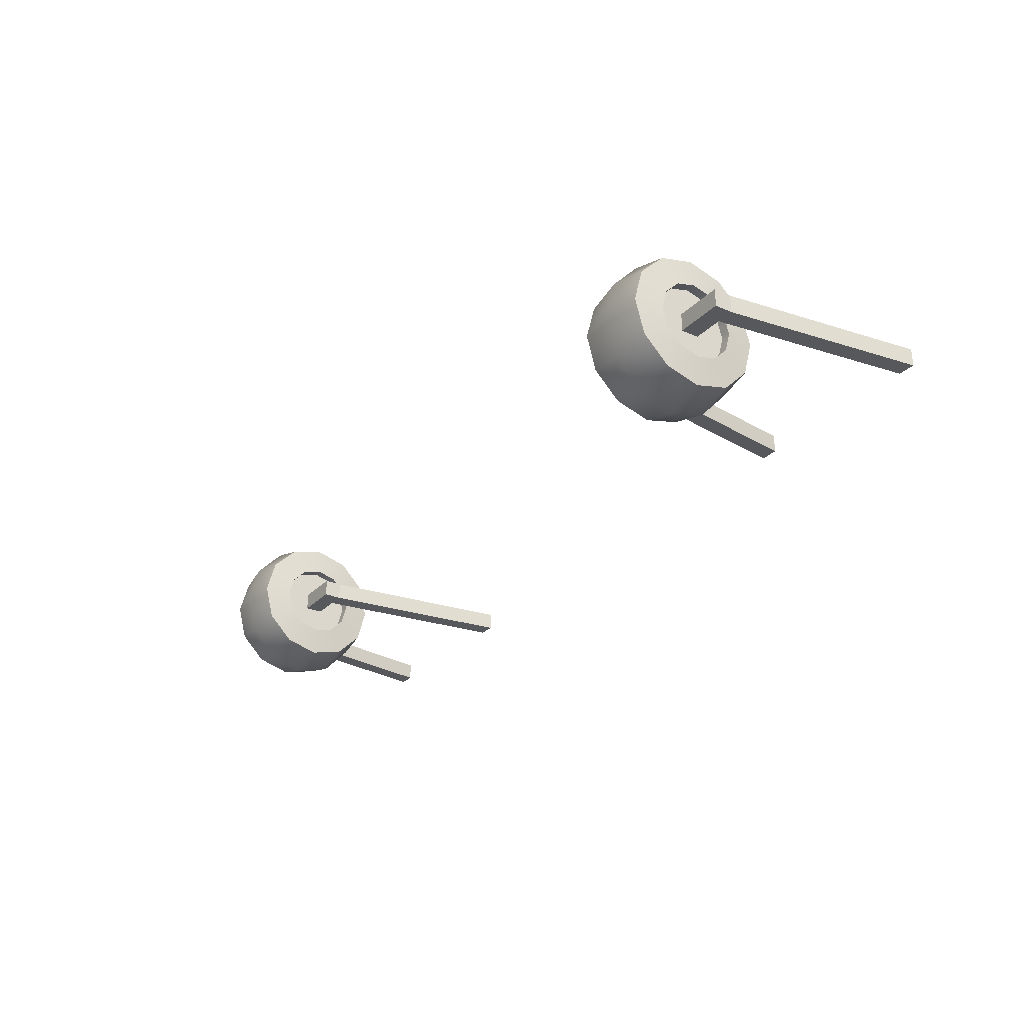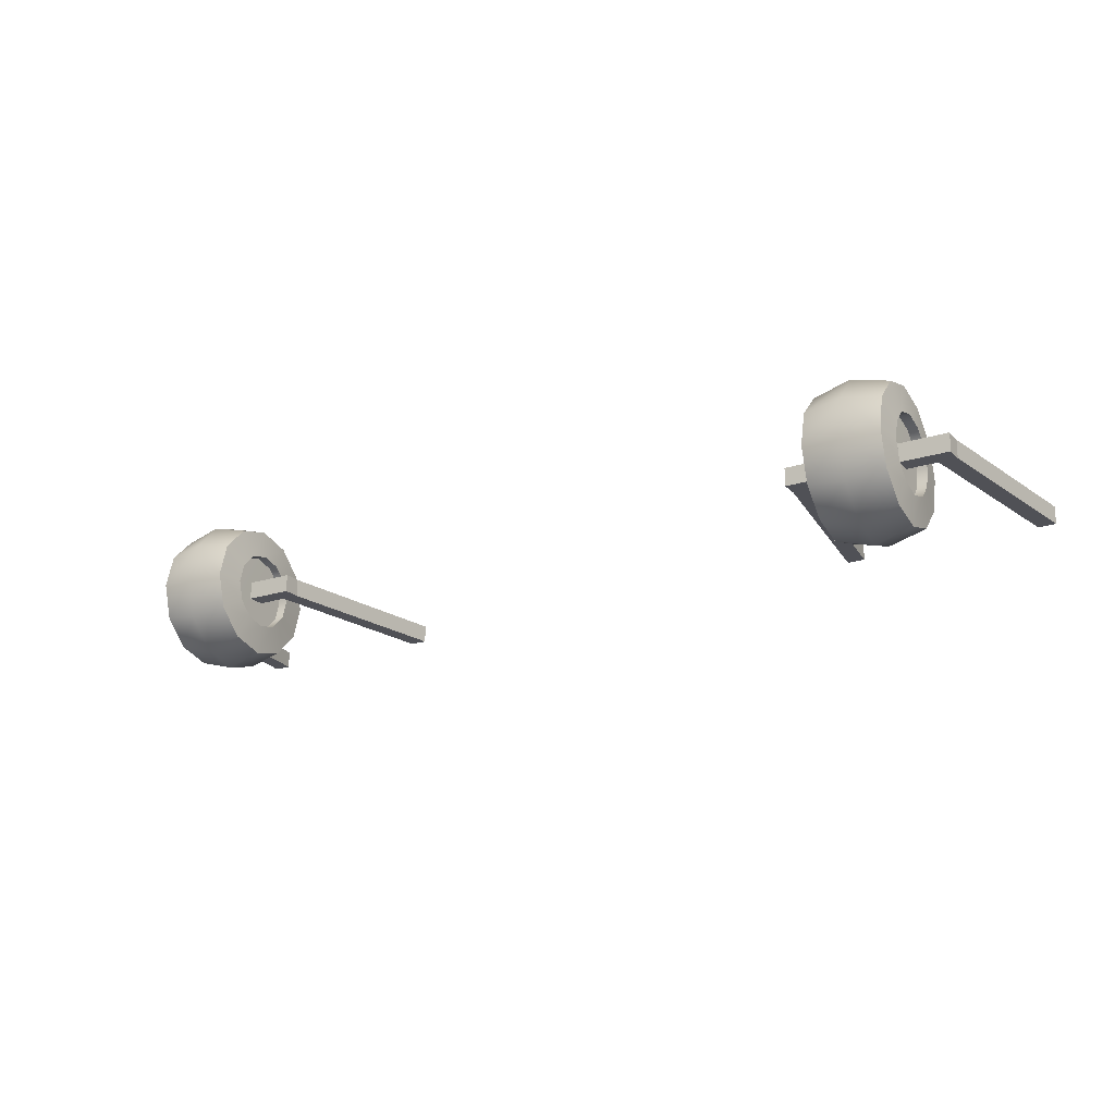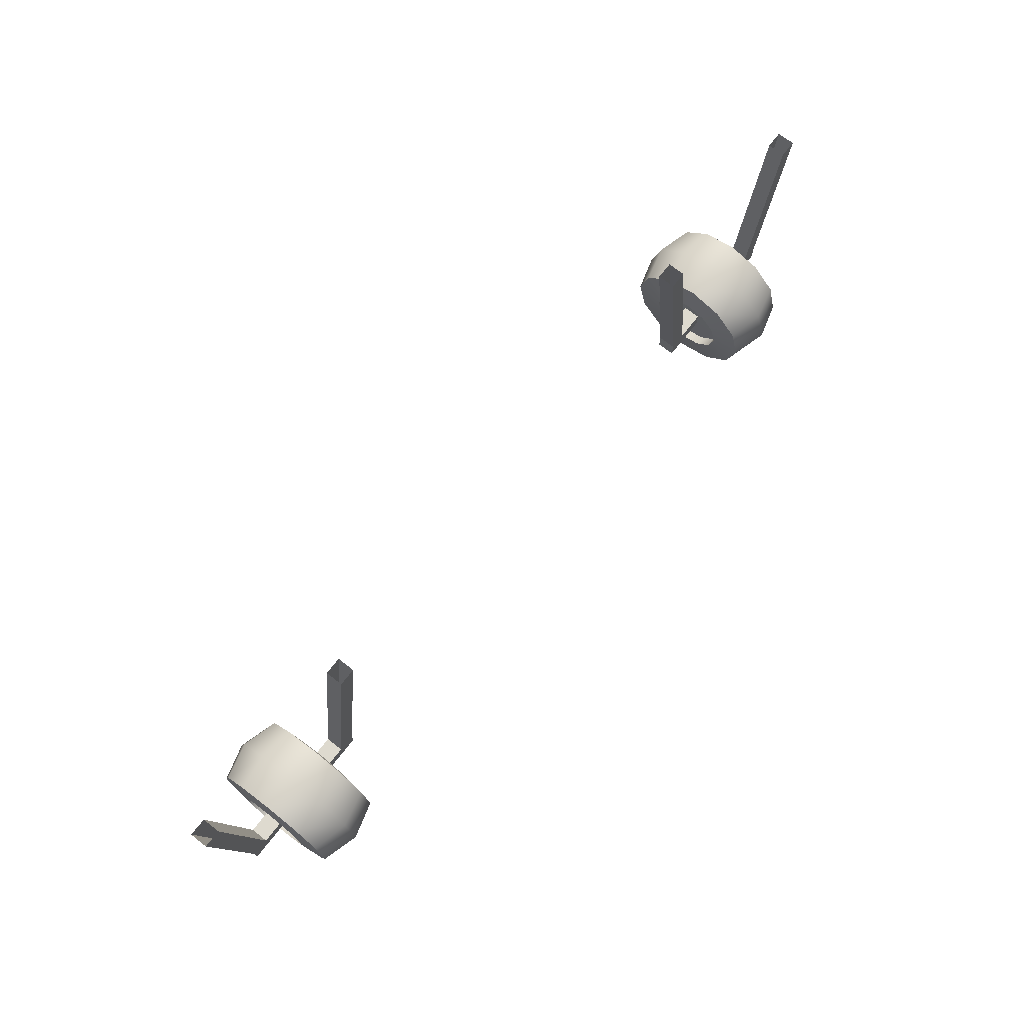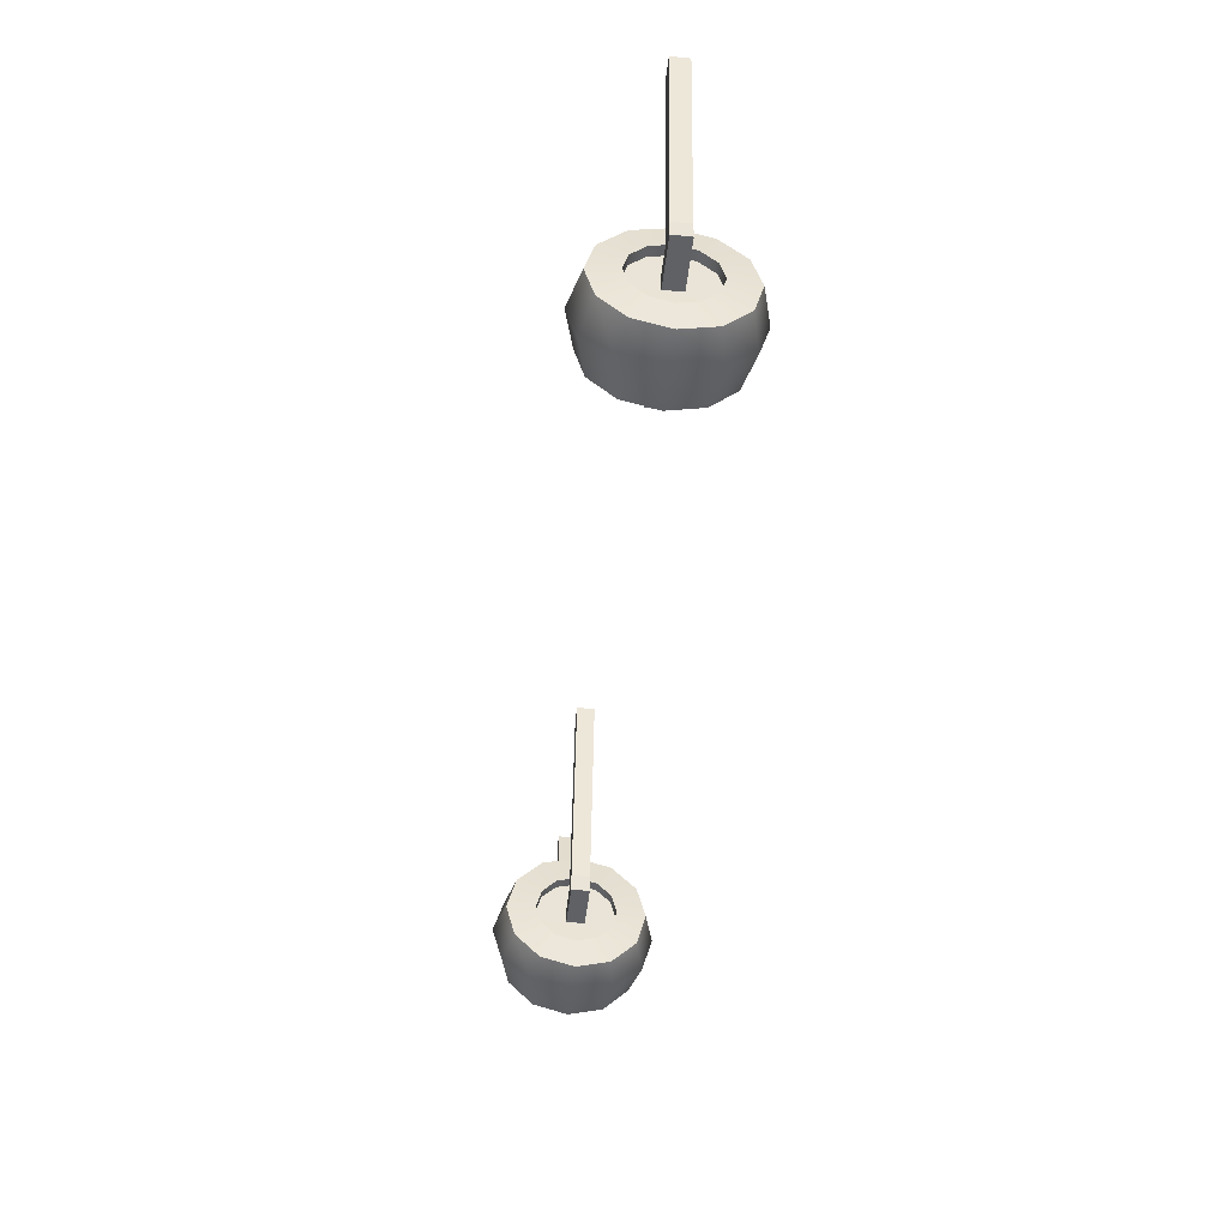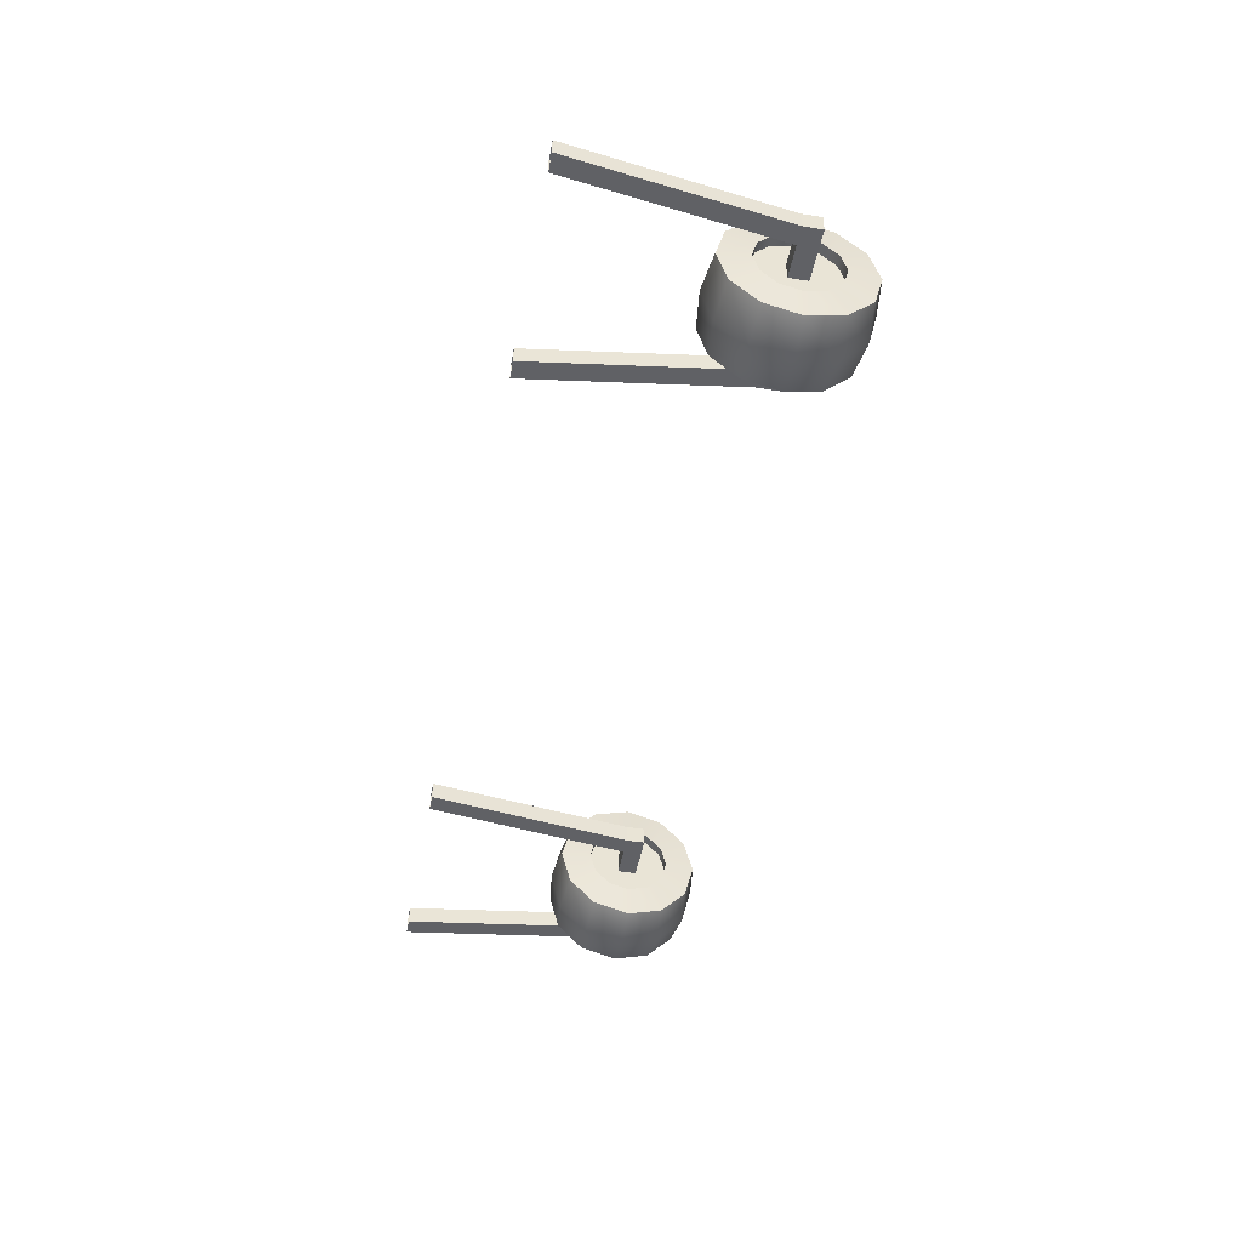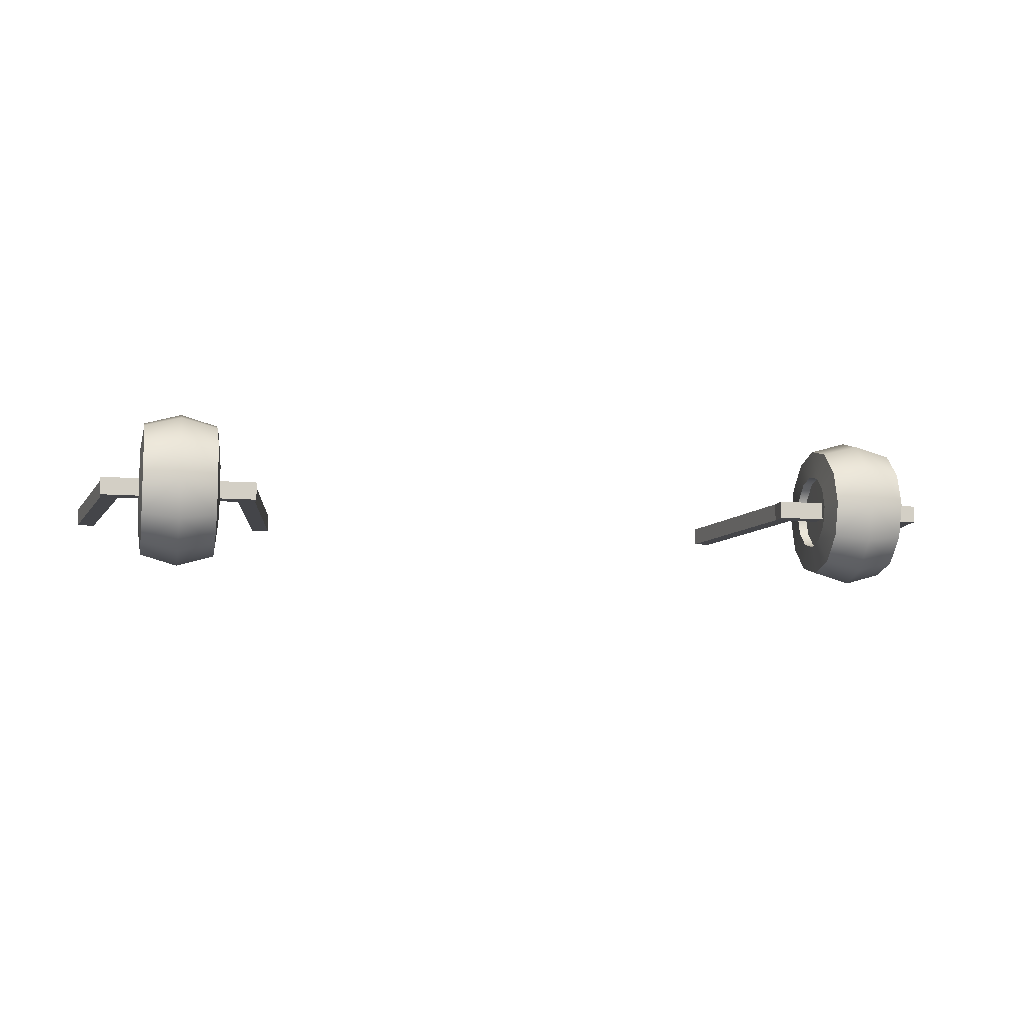
<metadata>
{"format":"obj","ext":"obj","renderer":"f3d","projection":"perspective","resolution":1024,"background":"white","views":[{"elev":-28.0,"azim":56.1,"up":"+Z"},{"elev":-20.3,"azim":30.4,"up":"+Z"},{"elev":71.0,"azim":128.1,"up":"+Y"},{"elev":-48.0,"azim":-96.4,"up":"+Y"},{"elev":-47.2,"azim":-100.6,"up":"+Z"},{"elev":-9.1,"azim":-12.2,"up":"+Z"}]}
</metadata>
<code>
v  -20 -6.049 -0
v  -20 -6.583 2.153
v  -20 -8.044 3.729
v  -20 -13.49 2.153
v  -20 -14.03 0
v  -20 -13.49 -2.153
v  -20 -12.03 -3.729
v  -20 -10.04 -4.306
v  -20 -8.044 -3.729
v  -22.02 -6.31 -0
v  -22.02 -6.809 1.865
v  -22.02 -8.174 3.23
v  -22.02 -10.04 3.729
v  -22.02 -11.9 3.23
v  -22.02 -13.27 1.865
v  -22.02 -13.77 0
v  -22.02 -13.27 -1.865
v  -22.02 -11.9 -3.23
v  -22.02 -10.04 -3.729
v  -22.02 -8.174 -3.23
v  -22.02 -6.809 -1.865
v  -22.2 -7.886 -0
v  -22.2 -8.174 1.077
v  -22.2 -8.963 1.865
v  -22.2 -10.04 2.153
v  -22.2 -11.12 1.865
v  -22.2 -11.9 1.077
v  -22.2 -12.19 0
v  -22.2 -11.9 -1.077
v  -22.2 -11.12 -1.865
v  -22.2 -10.04 -2.153
v  -22.2 -8.963 -1.865
v  -22.2 -8.174 -1.077
v  -21.68 -10.04 -0
v  -21.67 -8.174 1.077
v  -21.67 -7.886 -0
v  -21.67 -8.174 -1.077
v  -21.67 -8.963 -1.865
v  -21.67 -10.04 -2.153
v  -21.67 -11.12 -1.865
v  -21.67 -11.9 -1.077
v  -21.67 -12.19 0
v  -21.67 -11.9 1.077
v  -21.67 -11.12 1.865
v  -21.67 -10.04 2.153
v  -21.67 -8.963 1.865
v  -20 -10.04 4.306
v  -20 -12.03 3.729
v  -20 -6.583 -2.153
v  -23.34 -10.54 0.4921
v  -23.34 -10.54 -0.4921
v  -23.34 -9.56 0.4921
v  -23.34 -9.56 -0.4921
v  -20 -10.54 0.4921
v  -20 -10.54 -0.4921
v  -20 -9.56 0.4921
v  -20 -9.56 -0.4921
v  -24.31 -10.54 0.4921
v  -24.31 -9.56 0.4921
v  -24.31 -9.56 -0.4921
v  -24.31 -10.54 -0.4921
v  -24.88 1.442 0.4921
v  -24.88 1.442 -0.4921
v  -25.85 1.442 -0.4921
v  -25.85 1.442 0.4921
v  -17.99 -6.31 -0
v  -17.99 -6.809 1.865
v  -17.99 -8.174 3.23
v  -17.99 -10.04 3.729
v  -17.99 -11.9 3.23
v  -17.99 -13.27 1.865
v  -17.99 -13.77 0
v  -17.99 -13.27 -1.865
v  -17.99 -11.9 -3.23
v  -17.99 -10.04 -3.729
v  -17.99 -8.174 -3.23
v  -17.99 -6.809 -1.865
v  -17.8 -7.886 -0
v  -17.8 -8.174 1.077
v  -17.8 -8.963 1.865
v  -17.8 -10.04 2.153
v  -17.8 -11.12 1.865
v  -17.8 -11.9 1.077
v  -17.8 -12.19 0
v  -17.8 -11.9 -1.077
v  -17.8 -11.12 -1.865
v  -17.8 -10.04 -2.153
v  -17.8 -8.963 -1.865
v  -17.8 -8.174 -1.077
v  -18.33 -10.04 -0
v  -18.33 -8.963 1.865
v  -18.33 -8.174 1.077
v  -18.33 -7.886 -0
v  -18.33 -11.12 1.865
v  -18.33 -10.04 2.153
v  -18.33 -12.19 0
v  -18.33 -11.9 1.077
v  -18.33 -11.12 -1.865
v  -18.33 -11.9 -1.077
v  -18.33 -8.963 -1.865
v  -18.33 -10.04 -2.153
v  -18.33 -8.174 -1.077
v  -15.69 -10.54 0.4921
v  -15.69 -9.56 0.4921
v  -15.69 -9.56 -0.4921
v  -15.69 -10.54 -0.4921
v  -16.66 -10.54 0.4921
v  -16.66 -10.54 -0.4921
v  -16.66 -9.56 -0.4921
v  -16.66 -9.56 0.4921
v  -15.12 1.442 -0.4921
v  -15.12 1.442 0.4921
v  -14.15 1.442 -0.4921
v  -14.15 1.442 0.4921
v  20 -6.049 -0
v  22.02 -6.31 -0
v  22.02 -6.809 1.865
v  20 -6.583 2.153
v  22.02 -8.174 3.23
v  20 -8.044 3.729
v  22.02 -10.04 3.729
v  20 -10.04 4.306
v  22.02 -11.9 3.23
v  20 -12.03 3.729
v  22.02 -13.27 1.865
v  20 -13.49 2.153
v  22.02 -13.77 -0
v  20 -14.03 -0
v  22.02 -13.27 -1.865
v  20 -13.49 -2.153
v  22.02 -11.9 -3.23
v  20 -12.03 -3.729
v  22.02 -10.04 -3.729
v  20 -10.04 -4.306
v  22.02 -8.174 -3.23
v  20 -8.044 -3.729
v  22.02 -6.809 -1.865
v  20 -6.583 -2.153
v  22.2 -7.886 -0
v  22.2 -8.174 1.077
v  22.2 -8.963 1.865
v  22.2 -10.04 2.153
v  22.2 -11.12 1.865
v  22.2 -11.9 1.077
v  22.2 -12.19 -0
v  22.2 -11.9 -1.077
v  22.2 -11.12 -1.865
v  22.2 -10.04 -2.153
v  22.2 -8.963 -1.865
v  22.2 -8.174 -1.077
v  21.68 -10.04 -0
v  21.67 -8.963 1.865
v  21.67 -8.174 1.077
v  21.67 -7.886 -0
v  21.67 -11.12 1.865
v  21.67 -10.04 2.153
v  21.67 -12.19 -0
v  21.67 -11.9 1.077
v  21.67 -11.12 -1.865
v  21.67 -11.9 -1.077
v  21.67 -8.963 -1.865
v  21.67 -10.04 -2.153
v  21.67 -8.174 -1.077
v  24.31 -10.54 0.4921
v  24.31 -9.56 0.4921
v  24.31 -9.56 -0.4921
v  24.31 -10.54 -0.4921
v  23.34 -10.54 0.4921
v  23.34 -10.54 -0.4921
v  20 -10.54 -0.4921
v  20 -10.54 0.4921
v  23.34 -9.56 -0.4921
v  20 -9.56 -0.4921
v  23.34 -9.56 0.4921
v  20 -9.56 0.4921
v  24.88 1.442 -0.4921
v  24.88 1.442 0.4921
v  25.85 1.442 -0.4921
v  25.85 1.442 0.4921
v  17.99 -6.809 1.865
v  17.99 -6.31 -0
v  17.99 -8.174 3.23
v  17.99 -10.04 3.729
v  17.99 -11.9 3.23
v  17.99 -13.27 1.865
v  17.99 -13.77 -0
v  17.99 -13.27 -1.865
v  17.99 -11.9 -3.23
v  17.99 -10.04 -3.729
v  17.99 -8.174 -3.23
v  17.99 -6.809 -1.865
v  17.8 -8.174 1.077
v  17.8 -7.886 -0
v  17.8 -8.963 1.865
v  17.8 -10.04 2.153
v  17.8 -11.12 1.865
v  17.8 -11.9 1.077
v  17.8 -12.19 -0
v  17.8 -11.9 -1.077
v  17.8 -11.12 -1.865
v  17.8 -10.04 -2.153
v  17.8 -8.963 -1.865
v  17.8 -8.174 -1.077
v  18.33 -10.04 -0
v  18.33 -7.886 -0
v  18.33 -8.174 1.077
v  18.33 -8.963 1.865
v  18.33 -10.04 2.153
v  18.33 -11.12 1.865
v  18.33 -11.9 1.077
v  18.33 -12.19 -0
v  18.33 -11.9 -1.077
v  18.33 -11.12 -1.865
v  18.33 -10.04 -2.153
v  18.33 -8.963 -1.865
v  18.33 -8.174 -1.077
v  15.69 -10.54 0.4921
v  15.69 -10.54 -0.4921
v  15.69 -9.56 -0.4921
v  15.69 -9.56 0.4921
v  16.66 -10.54 0.4921
v  16.66 -10.54 -0.4921
v  16.66 -9.56 -0.4921
v  16.66 -9.56 0.4921
v  15.12 1.442 0.4921
v  15.12 1.442 -0.4921
v  14.15 1.442 -0.4921
v  14.15 1.442 0.4921
g Llantas2
f 1 10 11 2
f 2 11 12 3
f 3 12 13 47
f 47 13 14 48
f 48 14 15 4
f 4 15 16 5
f 5 16 17 6
f 6 17 18 7
f 7 18 19 8
f 8 19 20 9
f 9 20 21 49
f 49 21 10 1
f 10 22 23 11
f 11 23 24 12
f 12 24 25 13
f 13 25 26 14
f 14 26 27 15
f 15 27 28 16
f 16 28 29 17
f 17 29 30 18
f 18 30 31 19
f 19 31 32 20
f 20 32 33 21
f 21 33 22 10
f 34 46 35 36
f 34 44 45 46
f 34 42 43 44
f 34 40 41 42
f 34 38 39 40
f 34 36 37 38
f 23 22 36 35
f 22 33 37 36
f 33 32 38 37
f 32 31 39 38
f 31 30 40 39
f 30 29 41 40
f 29 28 42 41
f 28 27 43 42
f 27 26 44 43
f 26 25 45 44
f 25 24 46 45
f 24 23 35 46
f 58 59 60 61
f 50 51 55 54
f 51 53 57 55
f 53 52 56 57
f 52 50 54 56
f 50 52 59 58
f 53 51 61 60
f 51 50 58 61
f 52 53 63 62
f 53 60 64 63
f 60 59 65 64
f 59 52 62 65
f 1 2 67 66
f 2 3 68 67
f 3 47 69 68
f 47 48 70 69
f 48 4 71 70
f 4 5 72 71
f 5 6 73 72
f 6 7 74 73
f 7 8 75 74
f 8 9 76 75
f 9 49 77 76
f 49 1 66 77
f 66 67 79 78
f 67 68 80 79
f 68 69 81 80
f 69 70 82 81
f 70 71 83 82
f 71 72 84 83
f 72 73 85 84
f 73 74 86 85
f 74 75 87 86
f 75 76 88 87
f 76 77 89 88
f 77 66 78 89
f 90 93 92 91
f 90 91 95 94
f 90 94 97 96
f 90 96 99 98
f 90 98 101 100
f 90 100 102 93
f 79 92 93 78
f 78 93 102 89
f 89 102 100 88
f 88 100 101 87
f 87 101 98 86
f 86 98 99 85
f 85 99 96 84
f 84 96 97 83
f 83 97 94 82
f 82 94 95 81
f 81 95 91 80
f 80 91 92 79
f 103 106 105 104
f 107 54 55 108
f 108 55 57 109
f 109 57 56 110
f 110 56 54 107
f 107 103 104 110
f 109 105 106 108
f 108 106 103 107
f 110 112 111 109
f 109 111 113 105
f 105 113 114 104
f 104 114 112 110
f 115 118 117 116
f 118 120 119 117
f 120 122 121 119
f 122 124 123 121
f 124 126 125 123
f 126 128 127 125
f 128 130 129 127
f 130 132 131 129
f 132 134 133 131
f 134 136 135 133
f 136 138 137 135
f 138 115 116 137
f 116 117 140 139
f 117 119 141 140
f 119 121 142 141
f 121 123 143 142
f 123 125 144 143
f 125 127 145 144
f 127 129 146 145
f 129 131 147 146
f 131 133 148 147
f 133 135 149 148
f 135 137 150 149
f 137 116 139 150
f 151 154 153 152
f 151 152 156 155
f 151 155 158 157
f 151 157 160 159
f 151 159 162 161
f 151 161 163 154
f 140 153 154 139
f 139 154 163 150
f 150 163 161 149
f 149 161 162 148
f 148 162 159 147
f 147 159 160 146
f 146 160 157 145
f 145 157 158 144
f 144 158 155 143
f 143 155 156 142
f 142 156 152 141
f 141 152 153 140
f 164 167 166 165
f 168 171 170 169
f 169 170 173 172
f 172 173 175 174
f 174 175 171 168
f 168 164 165 174
f 172 166 167 169
f 169 167 164 168
f 174 177 176 172
f 172 176 178 166
f 166 178 179 165
f 165 179 177 174
f 115 181 180 118
f 118 180 182 120
f 120 182 183 122
f 122 183 184 124
f 124 184 185 126
f 126 185 186 128
f 128 186 187 130
f 130 187 188 132
f 132 188 189 134
f 134 189 190 136
f 136 190 191 138
f 138 191 181 115
f 181 193 192 180
f 180 192 194 182
f 182 194 195 183
f 183 195 196 184
f 184 196 197 185
f 185 197 198 186
f 186 198 199 187
f 187 199 200 188
f 188 200 201 189
f 189 201 202 190
f 190 202 203 191
f 191 203 193 181
f 204 207 206 205
f 204 209 208 207
f 204 211 210 209
f 204 213 212 211
f 204 215 214 213
f 204 205 216 215
f 192 193 205 206
f 193 203 216 205
f 203 202 215 216
f 202 201 214 215
f 201 200 213 214
f 200 199 212 213
f 199 198 211 212
f 198 197 210 211
f 197 196 209 210
f 196 195 208 209
f 195 194 207 208
f 194 192 206 207
f 217 220 219 218
f 221 222 170 171
f 222 223 173 170
f 223 224 175 173
f 224 221 171 175
f 221 224 220 217
f 223 222 218 219
f 222 221 217 218
f 224 223 226 225
f 223 219 227 226
f 219 220 228 227
f 220 224 225 228

</code>
